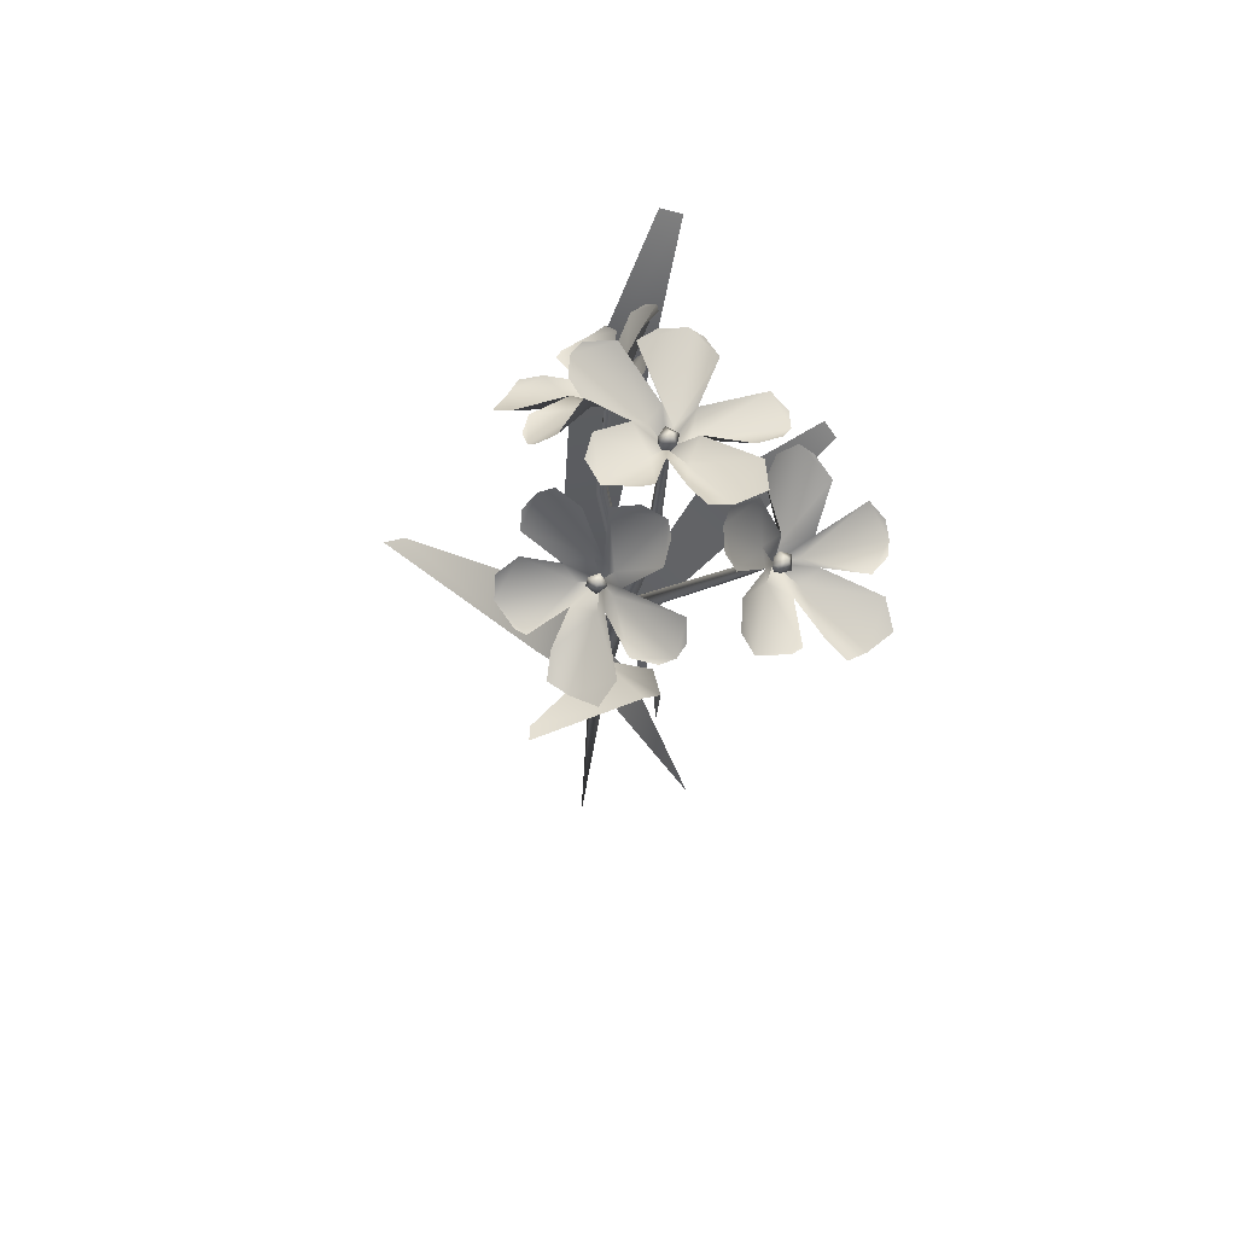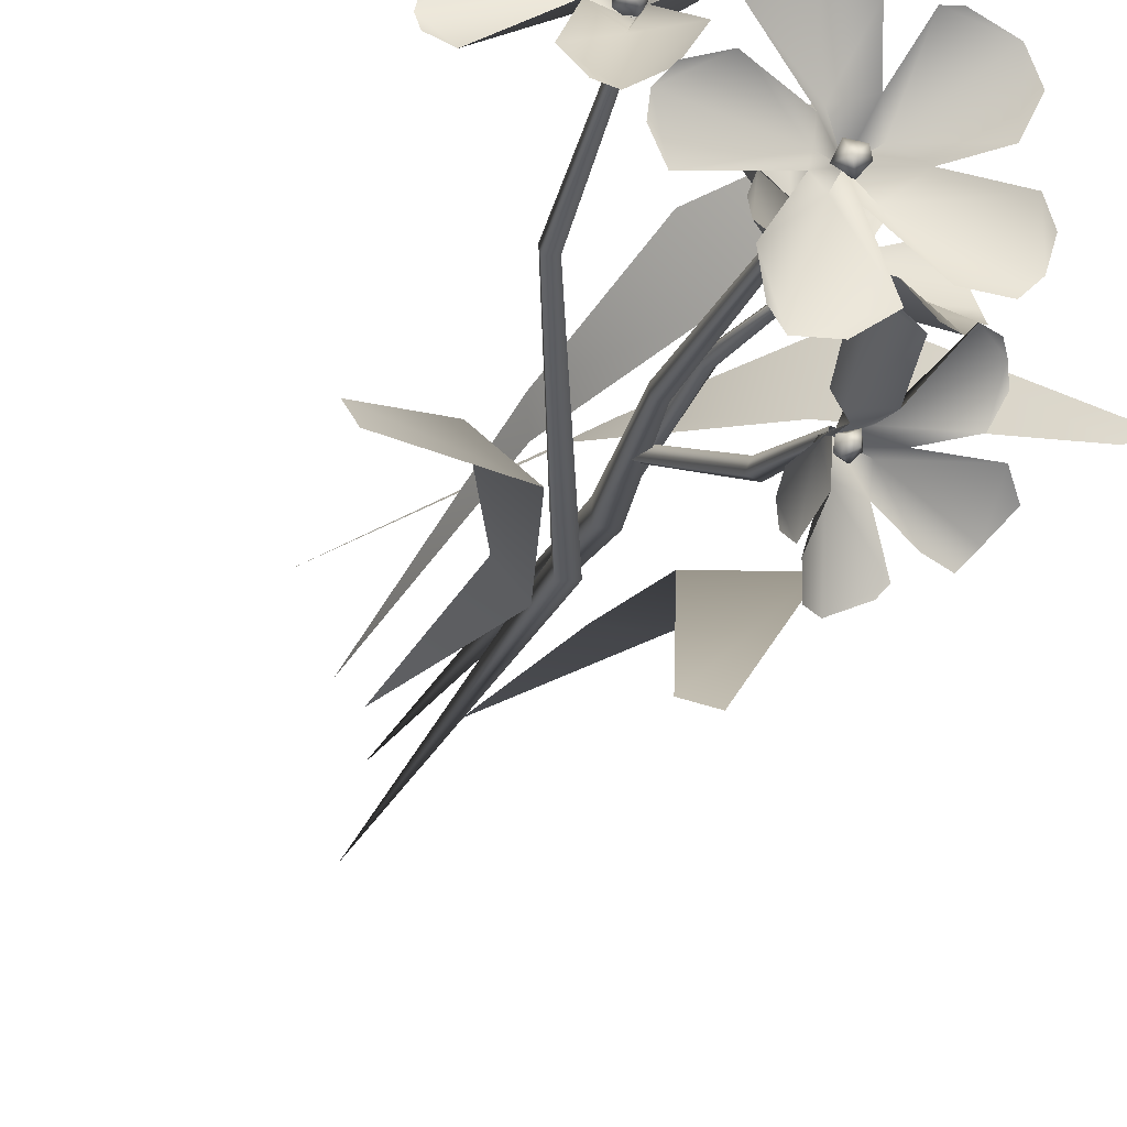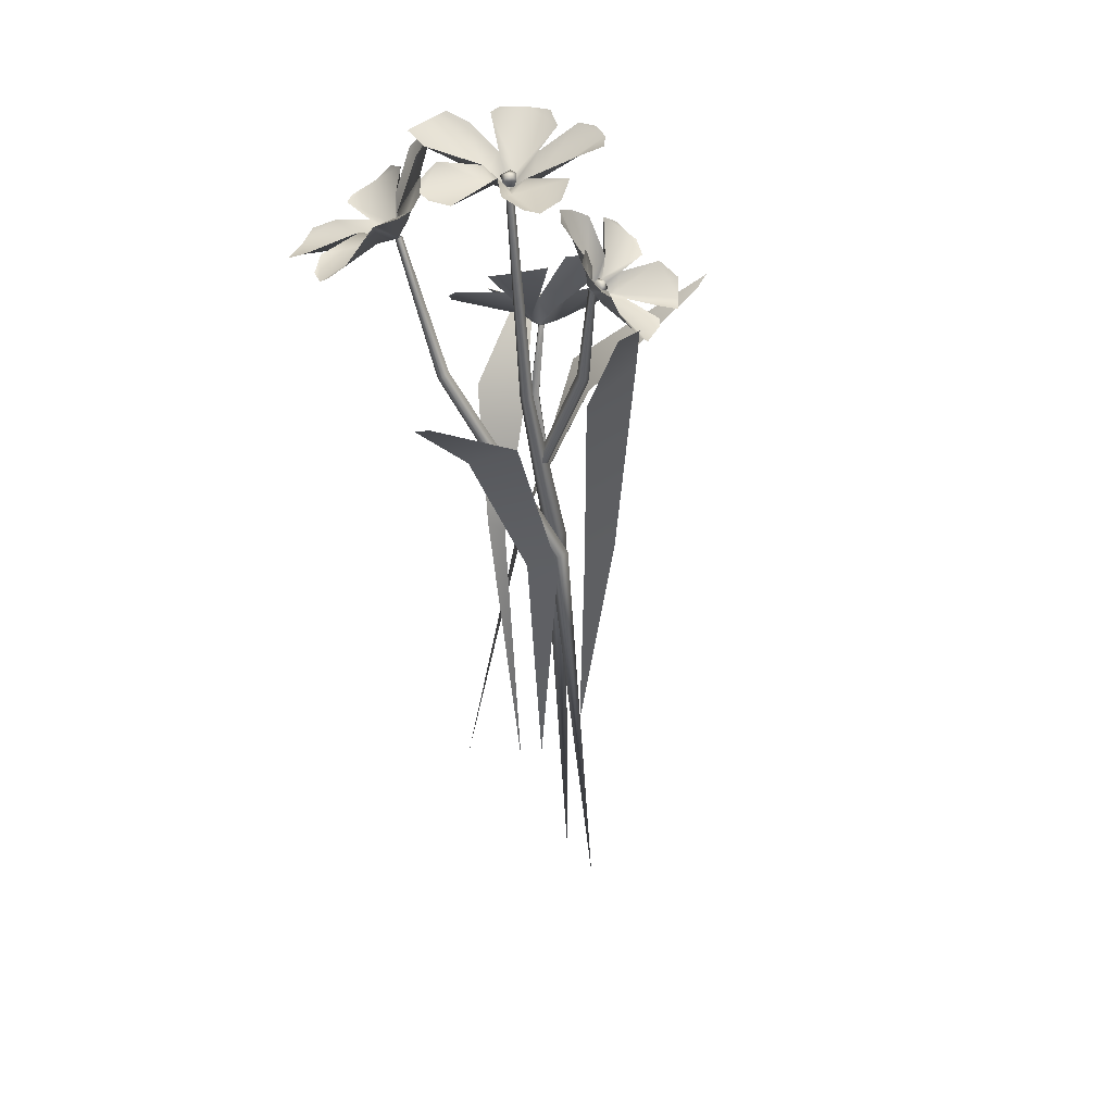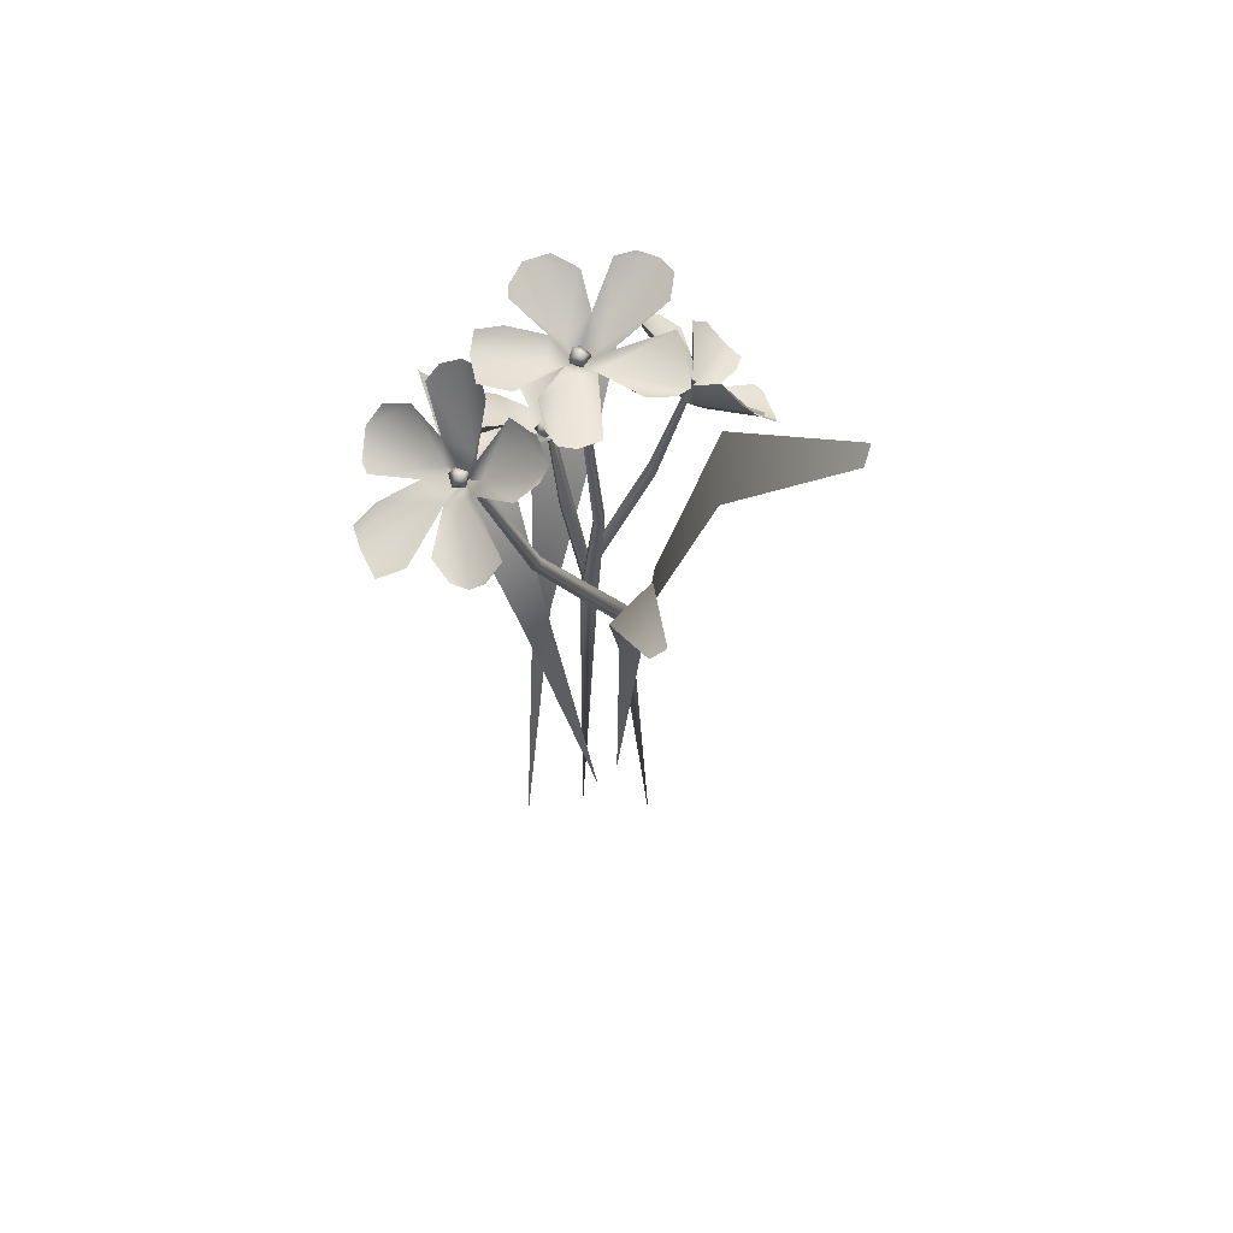
<metadata>
{"format":"obj","ext":"obj","renderer":"f3d","projection":"perspective","resolution":1024,"background":"white","views":[{"elev":68.5,"azim":-11.0,"up":"+Y"},{"elev":-20.1,"azim":159.3,"up":"+Z"},{"elev":35.0,"azim":140.6,"up":"+Y"},{"elev":57.5,"azim":91.8,"up":"+Y"}]}
</metadata>
<code>
g flowerStandingLightPurpleGeo
v -0.0151 0.0005404 0.009972
v -0.02696 -0.2603 0.02144
v -0.006395 0.0005404 0.009972
v -0.003546 0.0005404 -0.005856
v -0.01302 -0.242 -0.01876
v 0.004318 0.0005404 -0.007462
v -0.01333 0.136 -0.04836
v 0.03977 0.2003 -0.1092
v 0.05029 0.1968 -0.1061
v 0.01915 0.1228 -0.04759
v -0.02695 0.0005404 -0.01878
v -0.005364 0.0005404 -0.01827
v -0.01368 -0.127 -0.005382
v -0.001531 0.07457 0.07207
v -0.05885 0.1184 0.09695
v -0.05688 0.1141 0.0889
v -0.01777 0.07231 0.04882
v 0.01265 0.0005404 0.04666
v 0.01157 0.0005404 0.0323
v 0.01967 -0.1478 0.009806
v -0.04795 0.08735 0.04346
v -0.1066 0.1386 -0.0003202
v -0.09727 0.1337 -0.003009
v -0.03377 0.08469 0.01342
v -0.01387 0.0005404 0.04308
v 9.599e-05 0.0005404 0.03363
v 0.03023 -0.1659 0.04879
v 0.04125 0.09148 -0.01811
v 0.1018 0.1306 -0.02549
v 0.1058 0.1278 -0.01757
v 0.05873 0.08079 0.001631
v 0.01117 0.0005404 -0.01521
v 0.02278 0.0005404 -0.002098
v 0.01199 -0.1408 -0.0005685
v 0.05123 0.1139 0.03685
v 0.0563 0.1869 0.06277
v 0.05597 0.188 0.06009
v 0.05151 0.1162 0.03239
v 0.05317 0.1885 0.06066
v 0.04669 0.1177 0.03283
v 0.005257 0.0005404 7.601e-05
v 0.004318 0.0005404 -0.007462
v -0.003546 0.0005404 -0.005856
v -0.01302 -0.242 -0.01876
v -0.002606 0.0005404 0.001682
v -0.003546 0.0005404 -0.005856
v 0.0535 0.1875 0.06334
v 0.04669 0.1177 0.03283
v 0.05317 0.1885 0.06066
v 0.04641 0.1153 0.03729
v 0.0563 0.1869 0.06277
v -0.003546 0.0005404 -0.005856
v 0.05123 0.1139 0.03685
v -0.002606 0.0005404 0.001682
v 0.005257 0.0005404 7.601e-05
v -0.006952 0.1687 0.01531
v 0.007 0.1701 0.01737
v 0.01733 0.1681 0.0256
v -0.007503 0.1328 0.03086
v -0.01216 0.1442 0.02935
v -0.0139 0.1257 0.0307
v 0.0117 0.1588 0.04373
v 0.01719 0.1647 0.03315
v -0.006644 0.1428 0.04336
v -0.0139 0.1257 0.0307
v -0.03642 0.1701 0.00299
v -0.02845 0.1735 0.003823
v -0.01864 0.1719 0.01463
v -0.01543 0.1367 0.0233
v -0.01216 0.1442 0.02935
v -0.0139 0.1257 0.0307
v -0.04641 0.1566 0.01363
v -0.04413 0.1634 0.006698
v -0.03027 0.1423 0.02629
v -0.0139 0.1257 0.0307
v -0.06268 0.1266 0.03164
v -0.06026 0.1357 0.02318
v -0.04856 0.1429 0.01966
v -0.02471 0.1254 0.02971
v -0.03027 0.1423 0.02629
v -0.0139 0.1257 0.0307
v -0.05122 0.1255 0.05041
v -0.05614 0.1256 0.04644
v -0.03017 0.1284 0.04184
v -0.0139 0.1257 0.0307
v -0.0159 0.1278 0.07987
v -0.02587 0.119 0.08759
v -0.03781 0.1158 0.07857
v -0.01826 0.1215 0.04405
v -0.01554 0.1341 0.04975
v -0.0139 0.1257 0.0307
v -0.04199 0.1234 0.05875
v -0.04613 0.1179 0.07078
v -0.03017 0.1284 0.04184
v -0.0139 0.1257 0.0307
v 0.01863 0.1437 0.06275
v 0.0167 0.1369 0.07235
v 0.01165 0.1314 0.0762
v -0.01019 0.1295 0.04065
v -0.006644 0.1428 0.04336
v -0.0139 0.1257 0.0307
v -0.008856 0.131 0.07194
v 0.003272 0.1308 0.07752
v -0.01554 0.1341 0.04975
v -0.0139 0.1257 0.0307
v 0.05284 0.2287 0.04237
v 0.06045 0.2265 0.03061
v 0.07142 0.2211 0.02527
v 0.05884 0.1923 0.05533
v 0.05812 0.2046 0.05698
v 0.05467 0.187 0.0621
v 0.08345 0.2111 0.03954
v 0.07741 0.2169 0.02918
v 0.07251 0.2002 0.05828
v 0.05467 0.187 0.0621
v 0.0306 0.2386 0.06307
v 0.03519 0.2399 0.05579
v 0.04835 0.2347 0.05195
v 0.0498 0.1989 0.05853
v 0.05812 0.2046 0.05698
v 0.05467 0.187 0.0621
v 0.03333 0.2267 0.0787
v 0.02947 0.2336 0.0726
v 0.04788 0.2074 0.07208
v 0.05467 0.187 0.0621
v 0.03661 0.1993 0.1057
v 0.03196 0.2086 0.09849
v 0.03494 0.2132 0.08541
v 0.04949 0.1894 0.07134
v 0.04788 0.2074 0.07208
v 0.05467 0.187 0.0621
v 0.05765 0.1931 0.1038
v 0.05221 0.195 0.1064
v 0.05886 0.1921 0.0809
v 0.05467 0.187 0.0621
v 0.09833 0.1832 0.08458
v 0.09944 0.1761 0.09817
v 0.08603 0.1771 0.1054
v 0.06399 0.1823 0.07238
v 0.07288 0.1931 0.07034
v 0.05467 0.187 0.0621
v 0.06829 0.1879 0.09946
v 0.07626 0.1821 0.1092
v 0.05886 0.1921 0.0809
v 0.05467 0.187 0.0621
v 0.09994 0.1926 0.04396
v 0.1063 0.1852 0.05089
v 0.1066 0.1806 0.05792
v 0.06583 0.1885 0.06244
v 0.07251 0.2002 0.05828
v 0.05467 0.187 0.0621
v 0.09468 0.1856 0.0744
v 0.1044 0.1819 0.06603
v 0.07288 0.1931 0.07034
v 0.05467 0.187 0.0621
v 0.01818 0.2115 -0.03473
v 0.01667 0.2163 -0.02345
v 0.009489 0.2178 -0.01444
v 0.001736 0.1828 -0.0266
v 0.003935 0.191 -0.03325
v 0.00122 0.1754 -0.0302
v -0.00705 0.2102 -0.01708
v 0.002665 0.2156 -0.01383
v -0.008248 0.1924 -0.0285
v 0.00122 0.1754 -0.0302
v 0.02865 0.2044 -0.05952
v 0.0283 0.2093 -0.05371
v 0.01891 0.2112 -0.04526
v 0.008518 0.1835 -0.03407
v 0.003935 0.191 -0.03325
v 0.00122 0.1754 -0.0302
v 0.01821 0.1917 -0.06471
v 0.0248 0.1973 -0.06438
v 0.006233 0.1848 -0.04787
v 0.00122 0.1754 -0.0302
v -6.086e-05 0.1642 -0.07116
v 0.008049 0.1717 -0.07127
v 0.01182 0.1803 -0.06322
v 0.00193 0.1724 -0.03914
v 0.006233 0.1848 -0.04787
v 0.00122 0.1754 -0.0302
v -0.01628 0.1676 -0.06155
v -0.01289 0.1662 -0.06565
v -0.008392 0.1745 -0.04458
v 0.00122 0.1754 -0.0302
v -0.04123 0.1806 -0.033
v -0.04875 0.1715 -0.03927
v -0.04133 0.1652 -0.04835
v -0.01074 0.1719 -0.03297
v -0.01461 0.1835 -0.03387
v 0.00122 0.1754 -0.0302
v -0.02358 0.1689 -0.05345
v -0.03451 0.1643 -0.05572
v -0.008392 0.1745 -0.04458
v 0.00122 0.1754 -0.0302
v -0.02469 0.201 -0.007862
v -0.03359 0.1956 -0.007923
v -0.03745 0.1901 -0.01083
v -0.007041 0.1802 -0.02816
v -0.008248 0.1924 -0.0285
v 0.00122 0.1754 -0.0302
v -0.03402 0.1844 -0.02781
v -0.03873 0.1876 -0.0177
v -0.01461 0.1835 -0.03387
v 0.00122 0.1754 -0.0302
v 0.01256 0.2391 -0.02554
v 0.02355 0.2334 -0.03244
v 0.03649 0.2301 -0.03202
v 0.02199 0.2214 0.008014
v 0.01827 0.2312 0.001453
v 0.01723 0.2198 0.01615
v 0.04563 0.2349 -0.01359
v 0.04181 0.2312 -0.0258
v 0.03224 0.2336 0.00666
v 0.01723 0.2198 0.01615
v -0.01632 0.2506 -0.01811
v -0.01018 0.249 -0.02405
v 0.004327 0.2474 -0.02239
v 0.01125 0.225 0.005432
v 0.01827 0.2312 0.001453
v 0.01723 0.2198 0.01615
v -0.01584 0.2515 0.001712
v -0.0191 0.2519 -0.007694
v 0.003709 0.2384 0.01025
v 0.01723 0.2198 0.01615
v -0.01493 0.2476 0.04015
v -0.0191 0.2488 0.02822
v -0.01348 0.2459 0.01554
v 0.0092 0.2251 0.02122
v 0.003709 0.2384 0.01025
v 0.01723 0.2198 0.01615
v 0.006583 0.2491 0.0446
v 0.0003459 0.2502 0.04495
v 0.0146 0.2357 0.02783
v 0.01723 0.2198 0.01615
v 0.05222 0.2449 0.04016
v 0.05077 0.2477 0.05519
v 0.03593 0.2479 0.05883
v 0.02393 0.2254 0.02798
v 0.03055 0.2353 0.02046
v 0.01723 0.2198 0.01615
v 0.01886 0.2465 0.04565
v 0.02468 0.2504 0.05759
v 0.0146 0.2357 0.02783
v 0.01723 0.2198 0.01615
v 0.06362 0.2293 0.003155
v 0.06907 0.23 0.01375
v 0.06825 0.2306 0.0221
v 0.02724 0.225 0.01656
v 0.03224 0.2336 0.00666
v 0.01723 0.2198 0.01615
v 0.05127 0.2396 0.03041
v 0.06355 0.2354 0.02733
v 0.03055 0.2353 0.02046
v 0.01723 0.2198 0.01615
v 0.01677 0.1009 0.01013
v 0.01876 0.2203 0.0178
v 0.01876 0.2203 0.01489
v 0.01677 0.1009 0.00509
v 0.01585 0.2203 0.01489
v 0.01181 0.1018 0.00509
v -0.006395 0.0005404 0.01868
v -0.006395 0.0005404 0.009972
v -0.0151 0.0005404 0.009972
v -0.02696 -0.2603 0.02144
v -0.0151 0.0005404 0.01868
v -0.0151 0.0005404 0.009972
v 0.01181 0.1018 0.00509
v 0.01585 0.2203 0.01489
v 0.01585 0.2203 0.0178
v 0.01181 0.1018 0.01013
v -0.0151 0.0005404 0.009972
v 0.01876 0.2203 0.0178
v -0.0151 0.0005404 0.01868
v 0.01677 0.1009 0.01013
v -0.006395 0.0005404 0.01868
v -0.007486 0.1194 -0.01524
v -0.0004779 0.1766 -0.02869
v 0.002395 0.1765 -0.02824
v -0.002633 0.1197 -0.01392
v -0.000485 0.05296 0.01314
v 0.002799 0.1755 -0.03093
v 0.004088 0.05289 0.01386
v -0.001308 0.1173 -0.01815
v 0.004732 0.05126 0.009572
v -0.001308 0.1173 -0.01815
v 0.002799 0.1755 -0.03093
v -7.372e-05 0.1756 -0.03138
v -0.006161 0.117 -0.01946
v 0.004732 0.05126 0.009572
v -0.0004779 0.1766 -0.02869
v 0.0001591 0.05134 0.008856
v -0.007486 0.1194 -0.01524
v -0.000485 0.05296 0.01314
v -0.0004306 0.08797 0.02355
v -0.01243 0.1265 0.03011
v -0.01485 0.1267 0.02851
v -0.004217 0.08912 0.02043
v -0.005312 0.01199 0.01269
v -0.01645 0.126 0.03084
v -0.009164 0.01228 0.01013
v -0.007534 0.08821 0.02411
v -0.01171 0.01118 0.01385
v -0.01403 0.1258 0.03244
v -0.007534 0.08821 0.02411
v -0.01645 0.126 0.03084
v -0.003747 0.08705 0.02724
v -0.01243 0.1265 0.03011
v -0.01171 0.01118 0.01385
v -0.0004306 0.08797 0.02355
v -0.007854 0.0109 0.0164
v -0.005312 0.01199 0.01269
v 0.01961 0.23 0.01409
v 0.01506 0.2291 0.01812
v 0.01391 0.2284 0.01437
v 0.02091 0.2277 0.01932
v 0.01784 0.2271 0.009701
v 0.0234 0.2259 0.01335
v -0.002737 0.1823 -0.03482
v -0.001577 0.178 -0.03773
v 0.001235 0.1798 -0.03699
v -0.005361 0.178 -0.03395
v 0.001526 0.1834 -0.0329
v -0.003331 0.1818 -0.02999
v 0.06018 0.1954 0.06558
v 0.05603 0.1931 0.06952
v 0.05435 0.1952 0.06657
v 0.06113 0.1901 0.06792
v 0.05712 0.1964 0.06111
v 0.06222 0.192 0.06157
v -0.01681 0.1344 0.03606
v -0.02141 0.1307 0.03431
v -0.01994 0.1328 0.03128
v -0.01728 0.1291 0.03858
v -0.01428 0.1354 0.03127
v -0.01165 0.1322 0.0366
v 0.01452 0.2241 0.01842
v 0.02091 0.2277 0.01932
v 0.0187 0.2227 0.01919
v 0.0204 0.2225 0.01483
v 0.01506 0.2291 0.01812
v 0.0234 0.2259 0.01335
v 0.01391 0.2284 0.01437
v 0.01352 0.2251 0.01516
v 0.01784 0.2271 0.009701
v 0.01706 0.2226 0.01242
v 0.0003305 0.1752 -0.03492
v -0.005361 0.178 -0.03395
v -0.002192 0.1751 -0.03195
v -0.001014 0.1784 -0.02981
v -0.001577 0.178 -0.03773
v -0.003331 0.1818 -0.02999
v 0.001235 0.1798 -0.03699
v 0.002226 0.1776 -0.03531
v 0.001526 0.1834 -0.0329
v 0.002236 0.1791 -0.0311
v 0.05383 0.1893 0.06705
v 0.06113 0.1901 0.06792
v 0.05733 0.1869 0.06563
v 0.0584 0.1891 0.06165
v 0.05603 0.1931 0.06952
v 0.06222 0.192 0.06157
v 0.05435 0.1952 0.06657
v 0.05293 0.1924 0.06542
v 0.05712 0.1964 0.06111
v 0.05509 0.1915 0.06083
v -0.01917 0.1269 0.03178
v -0.01728 0.1291 0.03858
v -0.01597 0.1256 0.0346
v -0.01253 0.1286 0.03358
v -0.02141 0.1307 0.03431
v -0.01165 0.1322 0.0366
v -0.01994 0.1328 0.03128
v -0.01879 0.1299 0.02988
v -0.01428 0.1354 0.03127
v -0.01366 0.1303 0.02997
g flowerStandingLightPurpleGeo_0
f 3 2 1
f 6 5 4
f 9 8 7
f 10 9 7
f 7 11 10
f 11 12 10
f 11 13 12
f 16 15 14
f 17 16 14
f 14 18 17
f 18 19 17
f 18 20 19
f 23 22 21
f 24 23 21
f 21 25 24
f 25 26 24
f 25 27 26
f 30 29 28
f 31 30 28
f 28 32 31
f 32 33 31
f 32 34 33
f 37 36 35
f 38 37 35
f 39 37 38
f 40 39 38
f 35 41 38
f 38 42 40
f 41 42 38
f 42 43 40
f 41 44 42
f 45 44 41
f 46 44 45
f 49 48 47
f 48 50 47
f 51 47 50
f 48 52 50
f 53 51 50
f 52 54 50
f 50 54 53
f 54 55 53
f 58 57 56
f 59 58 56
f 60 59 56
f 61 59 60
f 59 62 58
f 62 63 58
f 64 62 59
f 65 64 59
f 68 67 66
f 69 68 66
f 70 68 69
f 69 71 70
f 69 66 72
f 66 73 72
f 74 69 72
f 69 74 75
f 78 77 76
f 79 78 76
f 80 78 79
f 81 80 79
f 79 76 82
f 76 83 82
f 84 79 82
f 79 84 85
f 88 87 86
f 89 88 86
f 90 89 86
f 91 89 90
f 89 92 88
f 92 93 88
f 94 92 89
f 95 94 89
f 98 97 96
f 99 98 96
f 100 99 96
f 101 99 100
f 99 102 98
f 102 103 98
f 104 102 99
f 105 104 99
f 108 107 106
f 109 108 106
f 110 109 106
f 111 109 110
f 109 112 108
f 112 113 108
f 114 112 109
f 115 114 109
f 118 117 116
f 119 118 116
f 120 118 119
f 119 121 120
f 119 116 122
f 116 123 122
f 124 119 122
f 119 124 125
f 128 127 126
f 129 128 126
f 130 128 129
f 131 130 129
f 129 126 132
f 126 133 132
f 134 129 132
f 129 134 135
f 138 137 136
f 139 138 136
f 140 139 136
f 141 139 140
f 139 142 138
f 142 143 138
f 144 142 139
f 145 144 139
f 148 147 146
f 149 148 146
f 150 149 146
f 151 149 150
f 149 152 148
f 152 153 148
f 154 152 149
f 155 154 149
f 158 157 156
f 159 158 156
f 160 159 156
f 161 159 160
f 159 162 158
f 162 163 158
f 164 162 159
f 165 164 159
f 168 167 166
f 169 168 166
f 170 168 169
f 169 171 170
f 169 166 172
f 166 173 172
f 174 169 172
f 169 174 175
f 178 177 176
f 179 178 176
f 180 178 179
f 181 180 179
f 179 176 182
f 176 183 182
f 184 179 182
f 179 184 185
f 188 187 186
f 189 188 186
f 190 189 186
f 191 189 190
f 189 192 188
f 192 193 188
f 194 192 189
f 195 194 189
f 198 197 196
f 199 198 196
f 200 199 196
f 201 199 200
f 199 202 198
f 202 203 198
f 204 202 199
f 205 204 199
f 208 207 206
f 209 208 206
f 210 209 206
f 211 209 210
f 209 212 208
f 212 213 208
f 214 212 209
f 215 214 209
f 218 217 216
f 219 218 216
f 220 218 219
f 219 221 220
f 219 216 222
f 216 223 222
f 224 219 222
f 219 224 225
f 228 227 226
f 229 228 226
f 230 228 229
f 231 230 229
f 229 226 232
f 226 233 232
f 234 229 232
f 229 234 235
f 238 237 236
f 239 238 236
f 240 239 236
f 241 239 240
f 239 242 238
f 242 243 238
f 244 242 239
f 245 244 239
f 248 247 246
f 249 248 246
f 250 249 246
f 251 249 250
f 249 252 248
f 252 253 248
f 254 252 249
f 255 254 249
f 258 257 256
f 259 258 256
f 258 259 260
f 259 261 260
f 256 262 259
f 259 263 261
f 262 263 259
f 263 264 261
f 262 265 263
f 266 265 262
f 267 265 266
f 270 269 268
f 271 270 268
f 268 272 271
f 273 270 271
f 272 274 271
f 275 273 271
f 271 274 275
f 274 276 275
f 279 278 277
f 280 279 277
f 277 281 280
f 279 280 282
f 281 283 280
f 280 284 282
f 280 283 284
f 283 285 284
f 288 287 286
f 289 288 286
f 286 290 289
f 291 288 289
f 290 292 289
f 293 291 289
f 289 292 293
f 292 294 293
f 297 296 295
f 298 297 295
f 295 299 298
f 300 297 298
f 299 301 298
f 302 300 298
f 298 301 302
f 301 303 302
f 306 305 304
f 305 307 304
f 308 304 307
f 305 309 307
f 310 308 307
f 309 311 307
f 307 311 310
f 311 312 310
f 315 314 313
f 316 313 314
f 315 313 317
f 318 313 316
f 317 313 318
f 321 320 319
f 322 319 320
f 321 319 323
f 324 319 322
f 323 319 324
f 327 326 325
f 328 325 326
f 327 325 329
f 330 325 328
f 329 325 330
f 333 332 331
f 334 331 332
f 333 331 335
f 336 331 334
f 335 331 336
f 339 338 337
f 339 340 338
f 338 341 337
f 340 342 338
f 341 343 337
f 343 344 337
f 342 340 345
f 343 345 344
f 340 346 345
f 345 346 344
f 349 348 347
f 349 350 348
f 348 351 347
f 350 352 348
f 351 353 347
f 353 354 347
f 352 350 355
f 353 355 354
f 350 356 355
f 355 356 354
f 359 358 357
f 359 360 358
f 358 361 357
f 360 362 358
f 361 363 357
f 363 364 357
f 362 360 365
f 363 365 364
f 360 366 365
f 365 366 364
f 369 368 367
f 369 370 368
f 368 371 367
f 370 372 368
f 371 373 367
f 373 374 367
f 372 370 375
f 373 375 374
f 370 376 375
f 375 376 374

</code>
